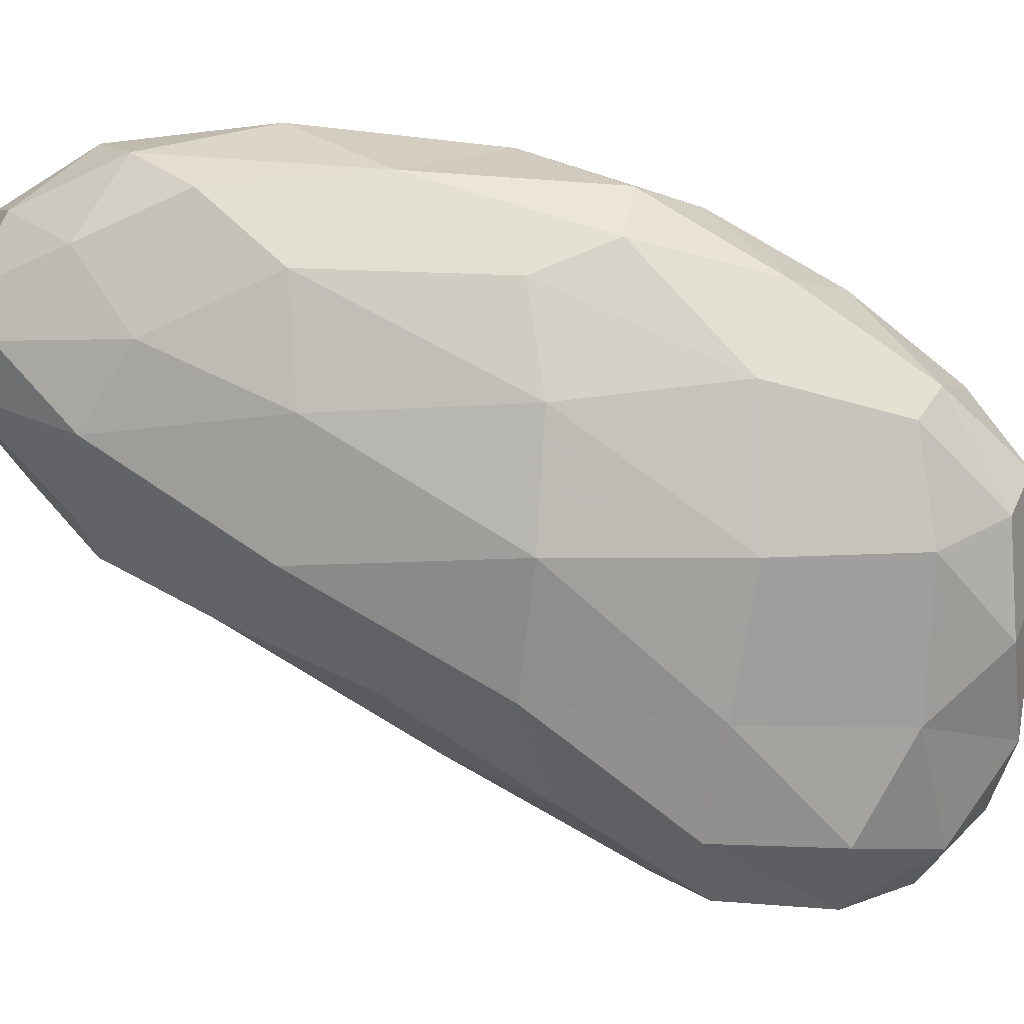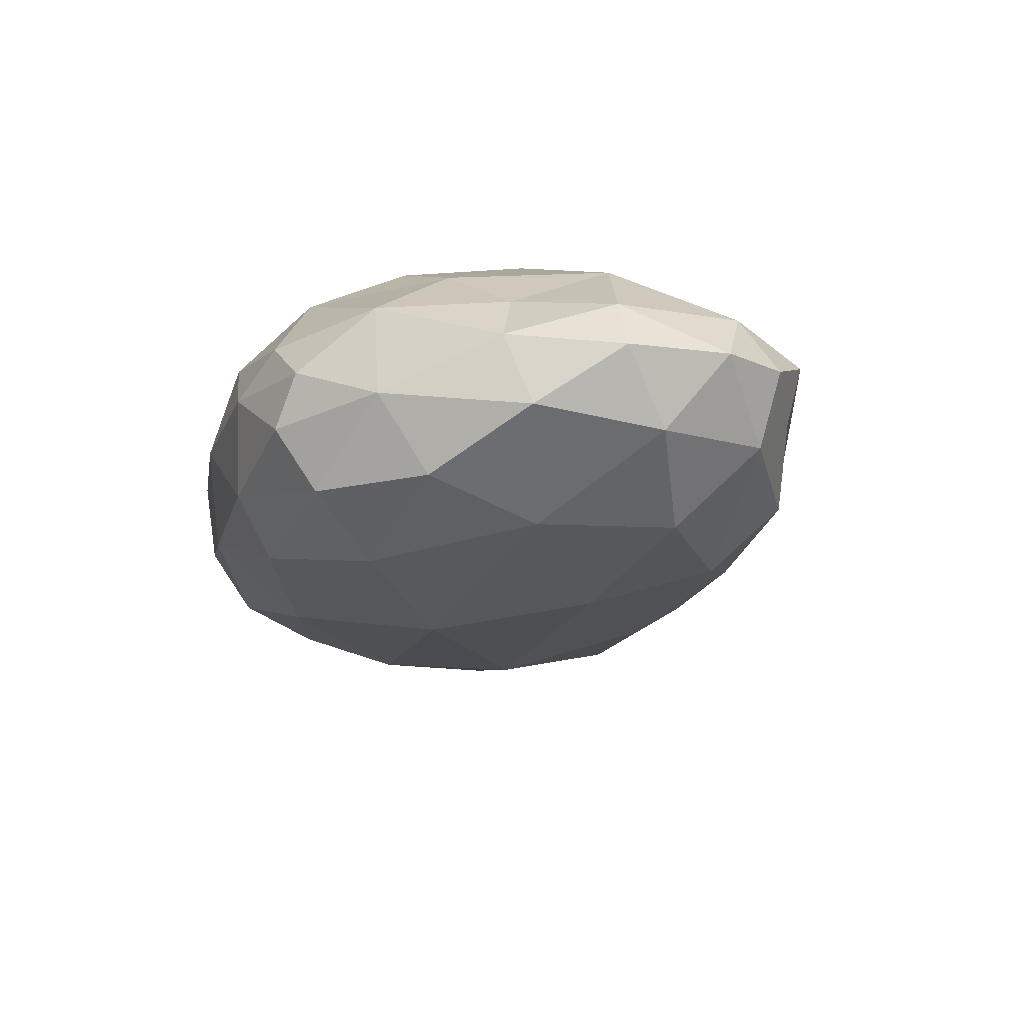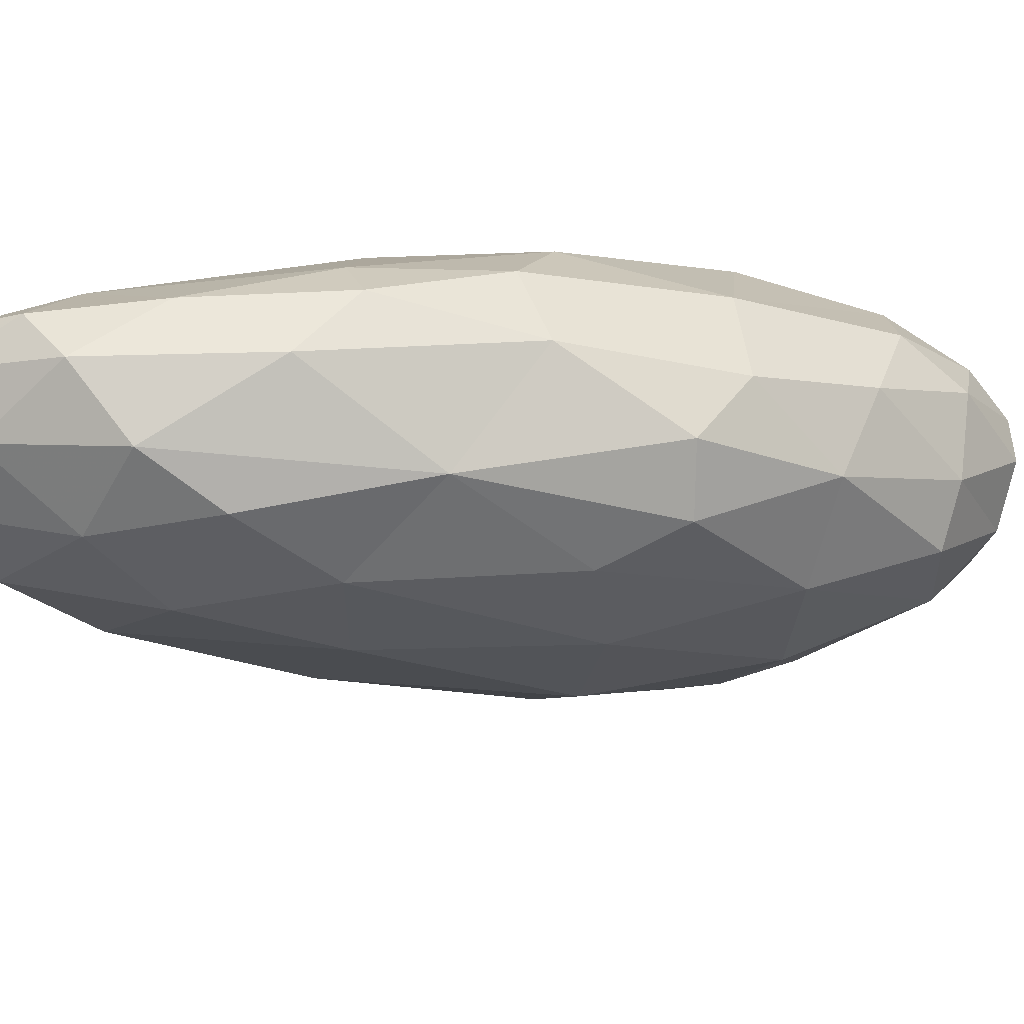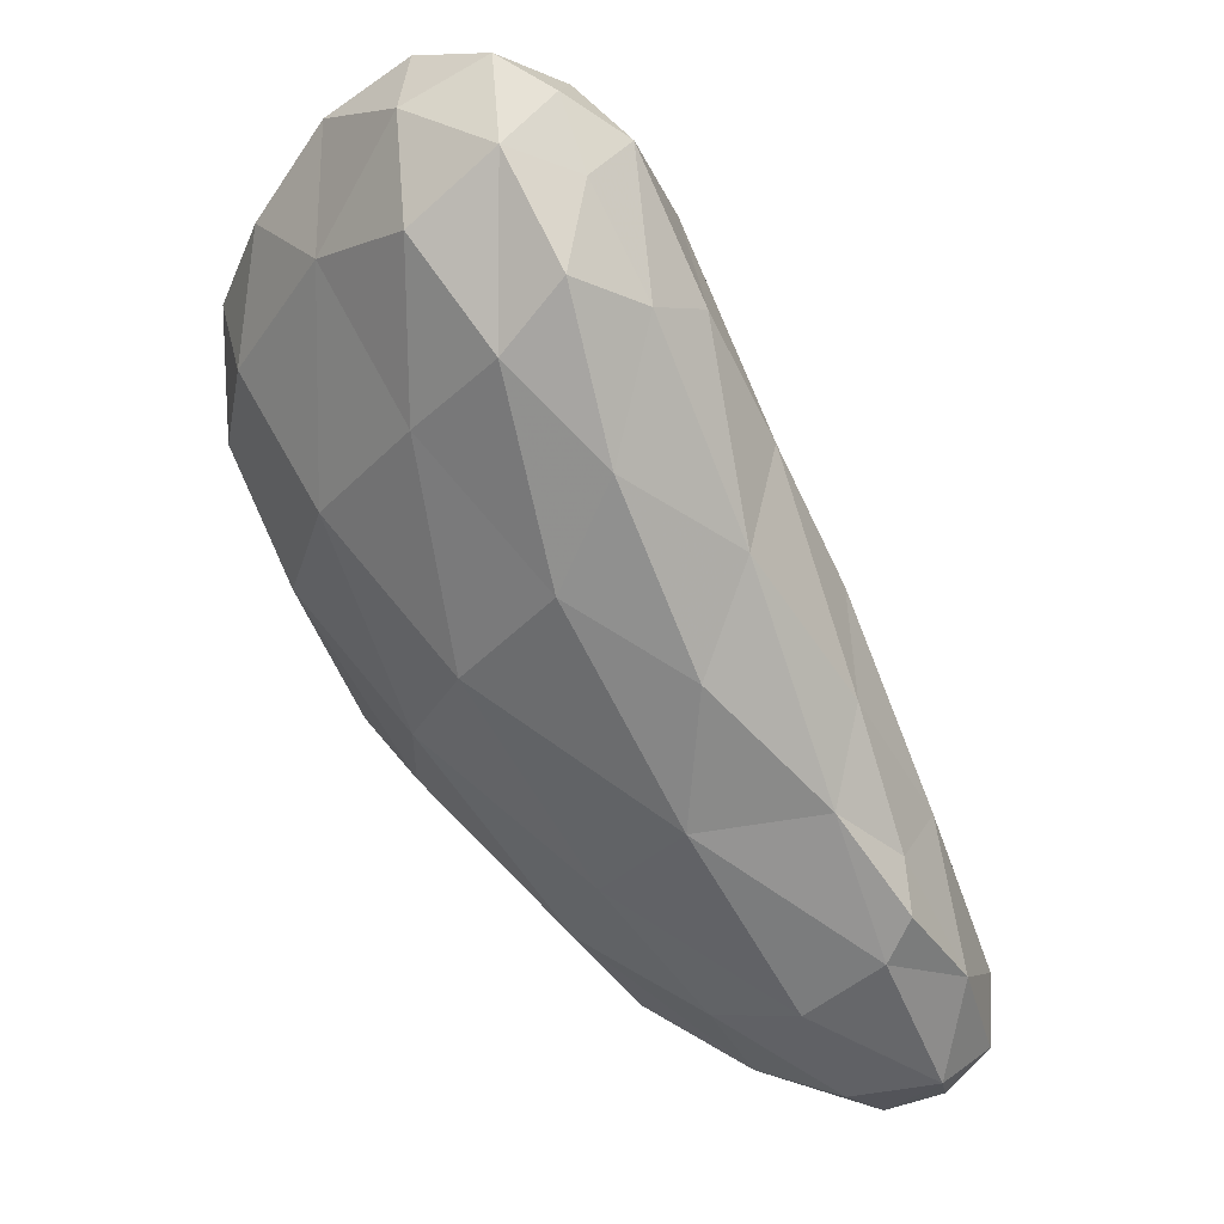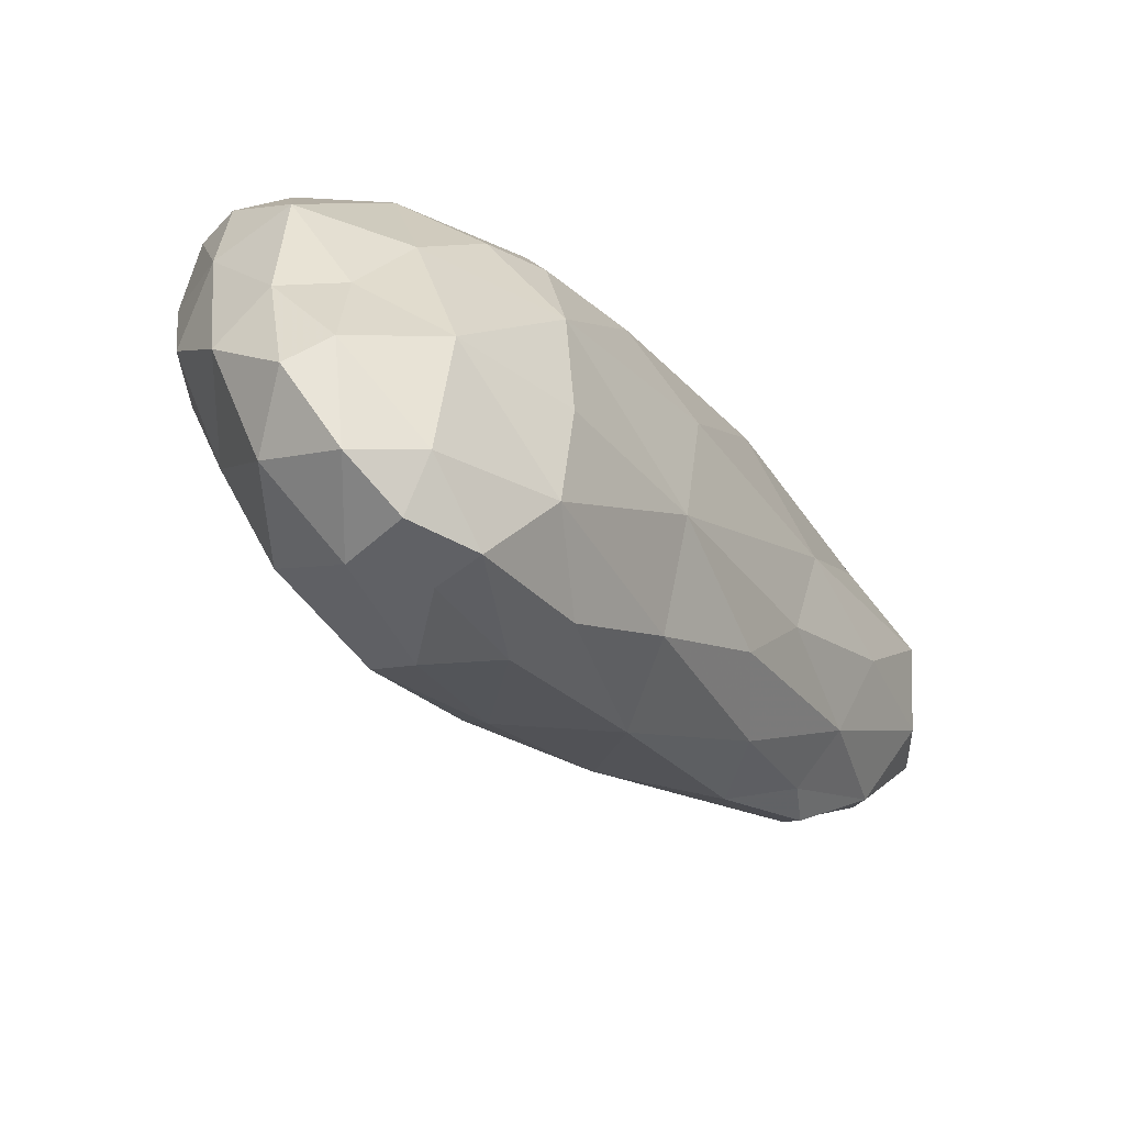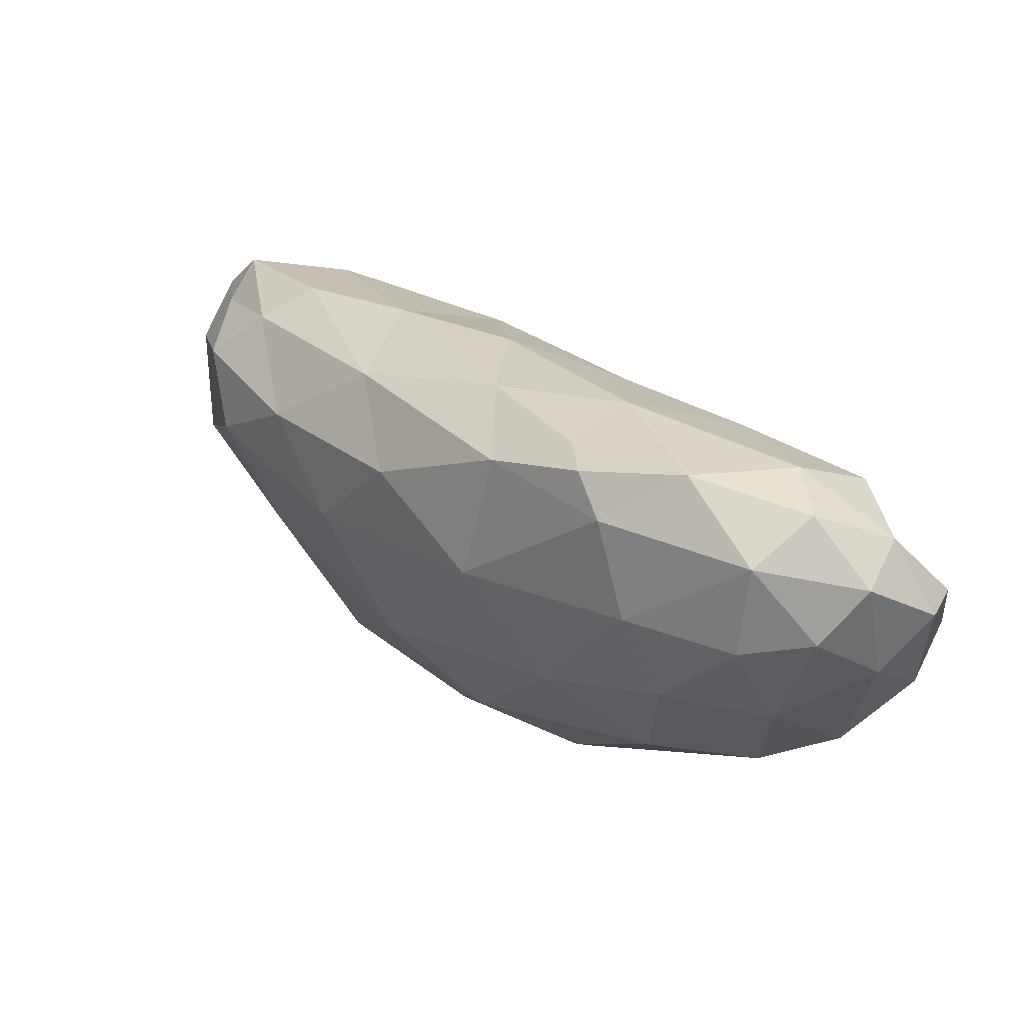
<metadata>
{"format":"obj","ext":"obj","renderer":"f3d","projection":"perspective","resolution":1024,"background":"white","views":[{"elev":-17.2,"azim":-128.6,"up":"+Y"},{"elev":39.2,"azim":-54.4,"up":"+Z"},{"elev":45.3,"azim":-143.5,"up":"+Y"},{"elev":-13.5,"azim":-1.3,"up":"+Z"},{"elev":44.3,"azim":13.4,"up":"+Z"},{"elev":-53.3,"azim":69.0,"up":"+Z"}]}
</metadata>
<code>
v 5204 6497 4904
v 5179 6461 4909
v 5240 6511 4915
v 5230 6448 4916
v 5189 6542 4919
v 5133 6506 4927
v 5226 6559 4932
v 5260 6471 4937
v 5151 6409 4948
v 5254 6524 4950
v 5114 6559 4950
v 5105 6450 4953
v 5229 6569 4956
v 5161 6584 4959
v 5071 6528 4965
v 5240 6410 4969
v 5199 6583 4970
v 5193 6378 4972
v 5261 6468 4978
v 5205 6362 4994
v 5031 6478 4998
v 5252 6514 5003
v 5202 6563 5013
v 5044 6406 5014
v 5144 6588 5017
v 5078 6585 5024
v 5201 6360 5026
v 5087 6338 5033
v 5000 6535 5043
v 5163 6327 5043
v 5232 6453 5050
v 5221 6388 5053
v 5075 6589 5075
v 4944 6468 5085
v 5102 6576 5094
v 4944 6403 5097
v 5093 6282 5099
v 5175 6325 5100
v 4971 6330 5112
v 5188 6469 5114
v 4995 6567 5119
v 4912 6489 5123
v 5189 6392 5131
v 5020 6268 5140
v 4924 6526 5140
v 5035 6574 5144
v 5132 6533 5145
v 5116 6261 5162
v 5171 6335 5163
v 4877 6415 5180
v 5048 6224 5191
v 4926 6528 5192
v 5050 6543 5197
v 4897 6329 5200
v 4877 6476 5206
v 4948 6255 5222
v 5131 6278 5224
v 4966 6528 5235
v 5118 6435 5238
v 4992 6202 5242
v 5129 6344 5251
v 4841 6400 5258
v 4890 6488 5262
v 5066 6201 5268
v 5068 6469 5270
v 5094 6226 5276
v 5024 6179 5276
v 4852 6337 5280
v 4848 6427 5286
v 5007 6477 5304
v 4946 6200 5306
v 4898 6258 5313
v 4908 6476 5315
v 4840 6362 5325
v 5028 6439 5328
v 5034 6184 5329
v 4872 6443 5330
v 5081 6252 5335
v 4992 6177 5341
v 5074 6310 5344
v 5053 6378 5346
v 4862 6302 5349
v 4846 6393 5349
v 5057 6191 5350
v 4998 6423 5354
v 4940 6446 5355
v 4888 6427 5363
v 4941 6206 5372
v 5020 6184 5372
v 4865 6393 5375
v 4872 6342 5379
v 4975 6373 5384
v 5026 6215 5390
v 4900 6262 5390
v 5017 6294 5395
v 4987 6197 5398
v 4956 6316 5401
v 4908 6371 5402
v 4921 6296 5408
v 4946 6234 5413
v 4968 6256 5417
f 4 2 1
f 3 4 1
f 2 6 1
f 6 5 1
f 7 3 5
f 5 3 1
f 9 4 18
f 9 12 2
f 4 9 2
f 2 12 6
f 4 3 8
f 10 8 3
f 3 7 10
f 6 11 5
f 10 7 13
f 11 14 5
f 7 5 14
f 18 4 16
f 16 4 8
f 15 6 21
f 12 21 6
f 6 15 11
f 17 7 14
f 13 7 17
f 28 9 18
f 28 24 9
f 18 16 20
f 9 24 12
f 12 24 21
f 16 8 19
f 19 8 10
f 15 29 11
f 11 29 26
f 11 26 14
f 28 18 30
f 30 18 20
f 19 32 16
f 19 10 22
f 15 21 29
f 10 23 22
f 23 10 13
f 13 17 23
f 14 26 25
f 14 25 17
f 37 28 30
f 27 20 16
f 32 27 16
f 17 25 23
f 30 20 27
f 39 24 28
f 24 36 21
f 31 32 19
f 19 22 31
f 36 34 21
f 34 29 21
f 40 31 22
f 22 23 40
f 38 30 27
f 38 27 32
f 49 38 32
f 39 36 24
f 32 31 43
f 29 34 42
f 29 42 45
f 23 47 40
f 29 41 26
f 25 26 33
f 35 23 25
f 28 37 44
f 30 48 37
f 28 44 39
f 43 49 32
f 29 45 41
f 47 23 35
f 26 41 33
f 25 33 35
f 48 30 38
f 34 36 50
f 42 34 50
f 41 46 33
f 44 37 51
f 51 37 48
f 50 36 54
f 54 36 39
f 31 40 43
f 40 47 59
f 33 46 35
f 60 56 44
f 44 56 39
f 56 54 39
f 35 46 53
f 60 44 51
f 57 48 38
f 38 49 57
f 55 42 50
f 55 45 42
f 52 45 55
f 45 52 41
f 47 35 53
f 60 51 67
f 67 51 64
f 64 51 48
f 43 61 49
f 40 61 43
f 40 59 61
f 55 50 62
f 41 52 58
f 41 58 46
f 46 58 53
f 60 71 56
f 66 64 48
f 48 57 66
f 61 57 49
f 54 68 50
f 68 62 50
f 55 63 52
f 47 65 59
f 55 69 63
f 65 47 53
f 52 63 58
f 54 56 72
f 72 56 71
f 68 74 62
f 74 69 62
f 69 55 62
f 59 81 61
f 59 65 81
f 65 53 70
f 70 53 58
f 60 79 71
f 79 60 67
f 84 76 64
f 64 66 84
f 54 72 68
f 83 77 69
f 69 77 63
f 73 63 77
f 63 73 58
f 79 67 76
f 67 64 76
f 66 78 84
f 66 57 78
f 68 72 82
f 68 82 74
f 81 80 61
f 81 65 75
f 65 70 75
f 73 86 58
f 58 86 70
f 71 79 88
f 72 71 88
f 78 57 61
f 74 83 69
f 73 77 87
f 84 89 76
f 78 61 80
f 90 77 83
f 77 90 87
f 73 87 86
f 86 85 70
f 75 70 85
f 79 96 88
f 89 96 79
f 76 89 79
f 93 89 84
f 72 88 94
f 78 93 84
f 72 94 82
f 82 91 74
f 74 91 83
f 91 90 83
f 100 88 96
f 88 100 94
f 82 94 91
f 81 75 85
f 90 98 87
f 98 86 87
f 89 93 96
f 95 93 78
f 78 80 95
f 80 81 95
f 91 98 90
f 95 81 92
f 81 85 92
f 92 86 98
f 85 86 92
f 100 96 101
f 101 96 93
f 100 99 94
f 93 95 101
f 94 99 91
f 98 91 99
f 97 98 99
f 97 92 98
f 101 99 100
f 101 97 99
f 95 92 97
f 101 95 97

</code>
